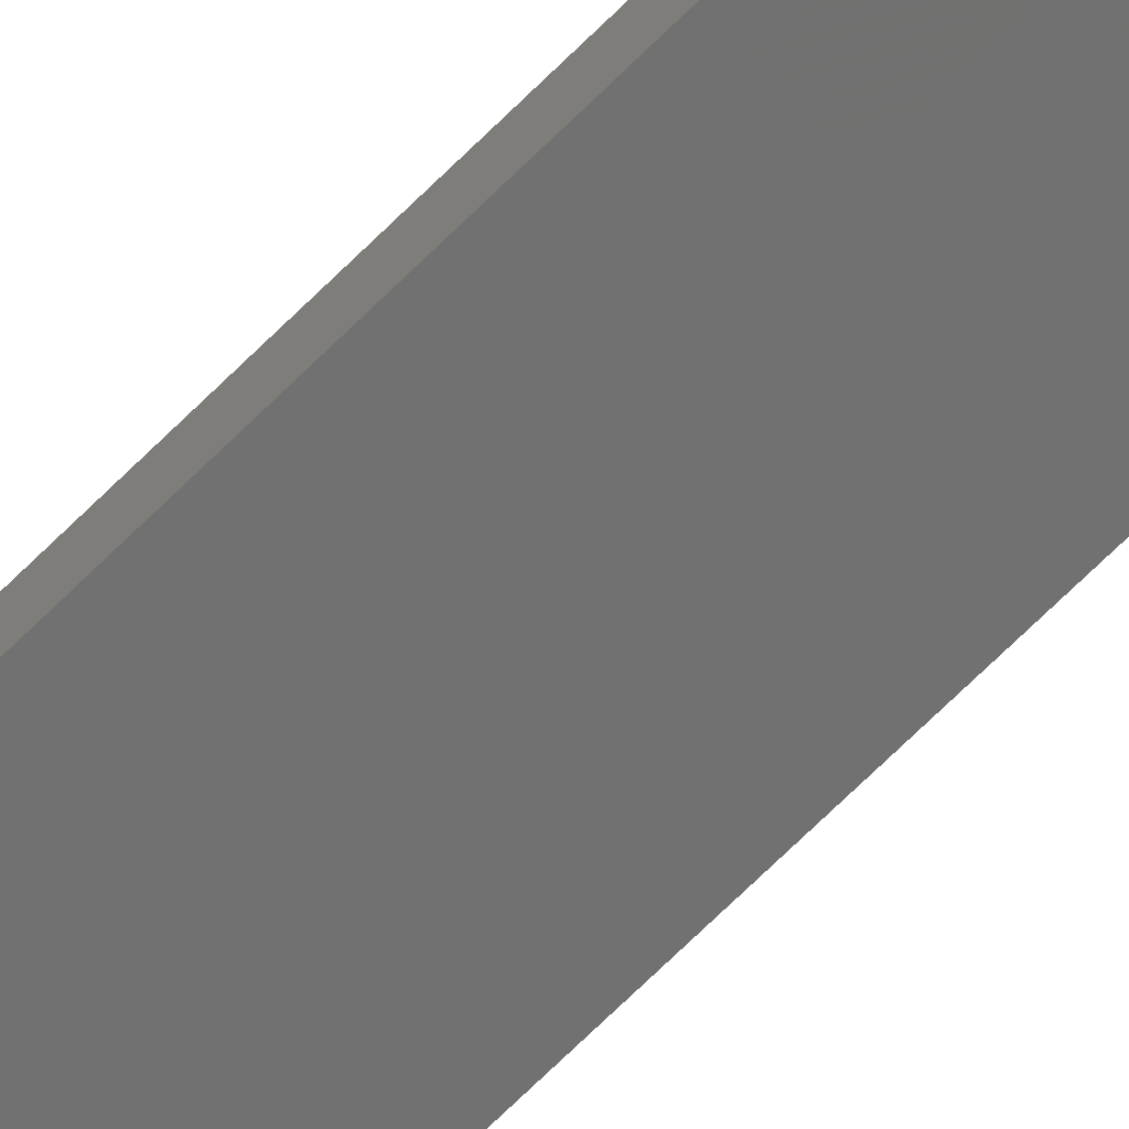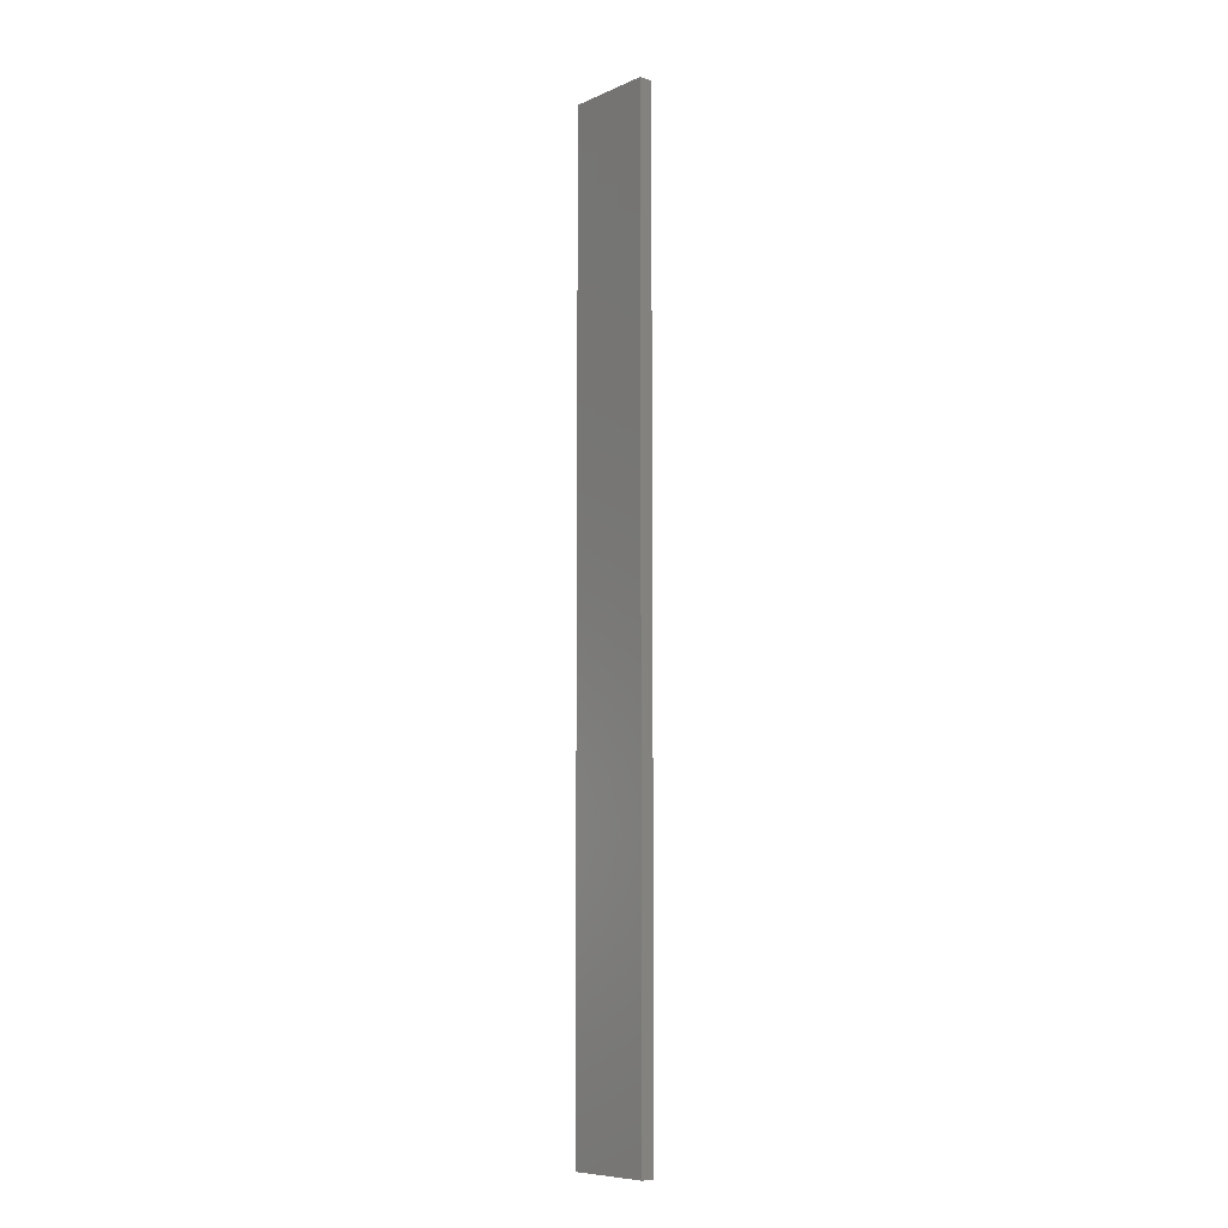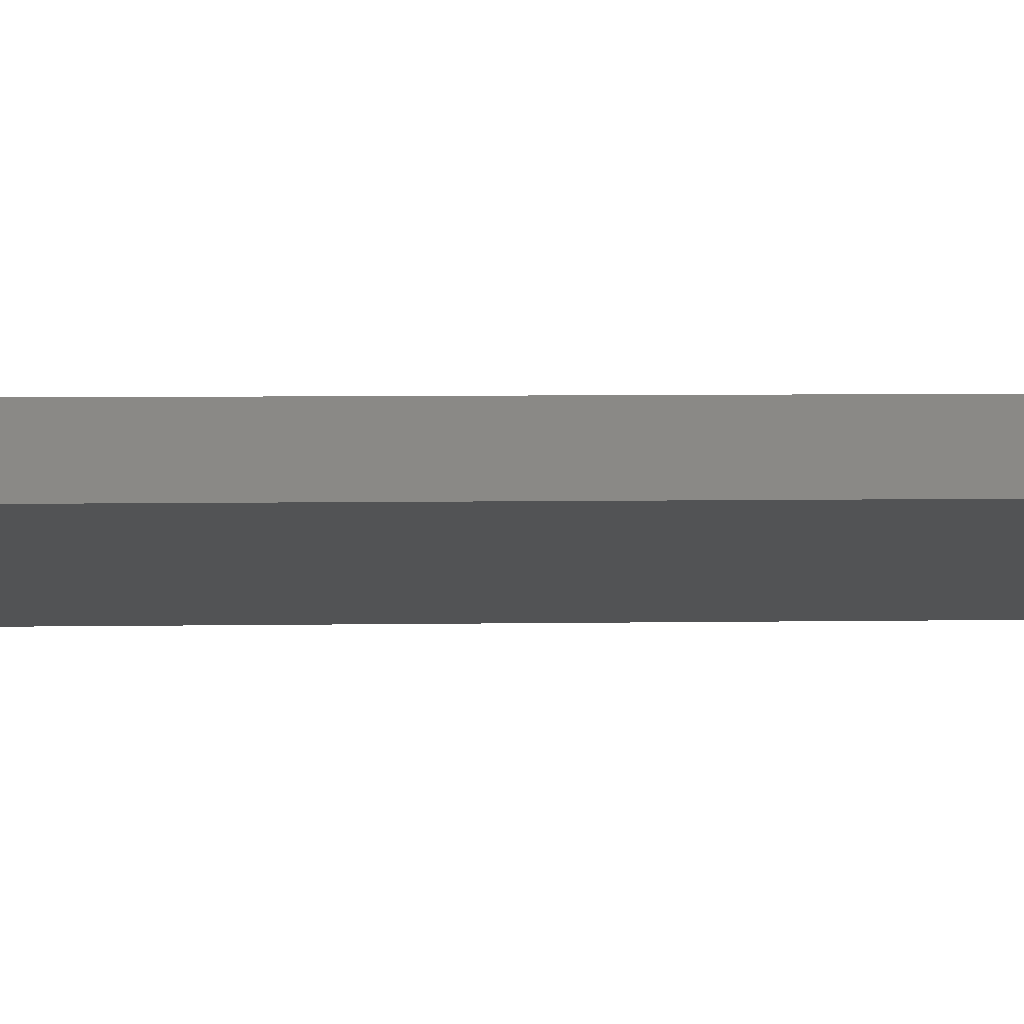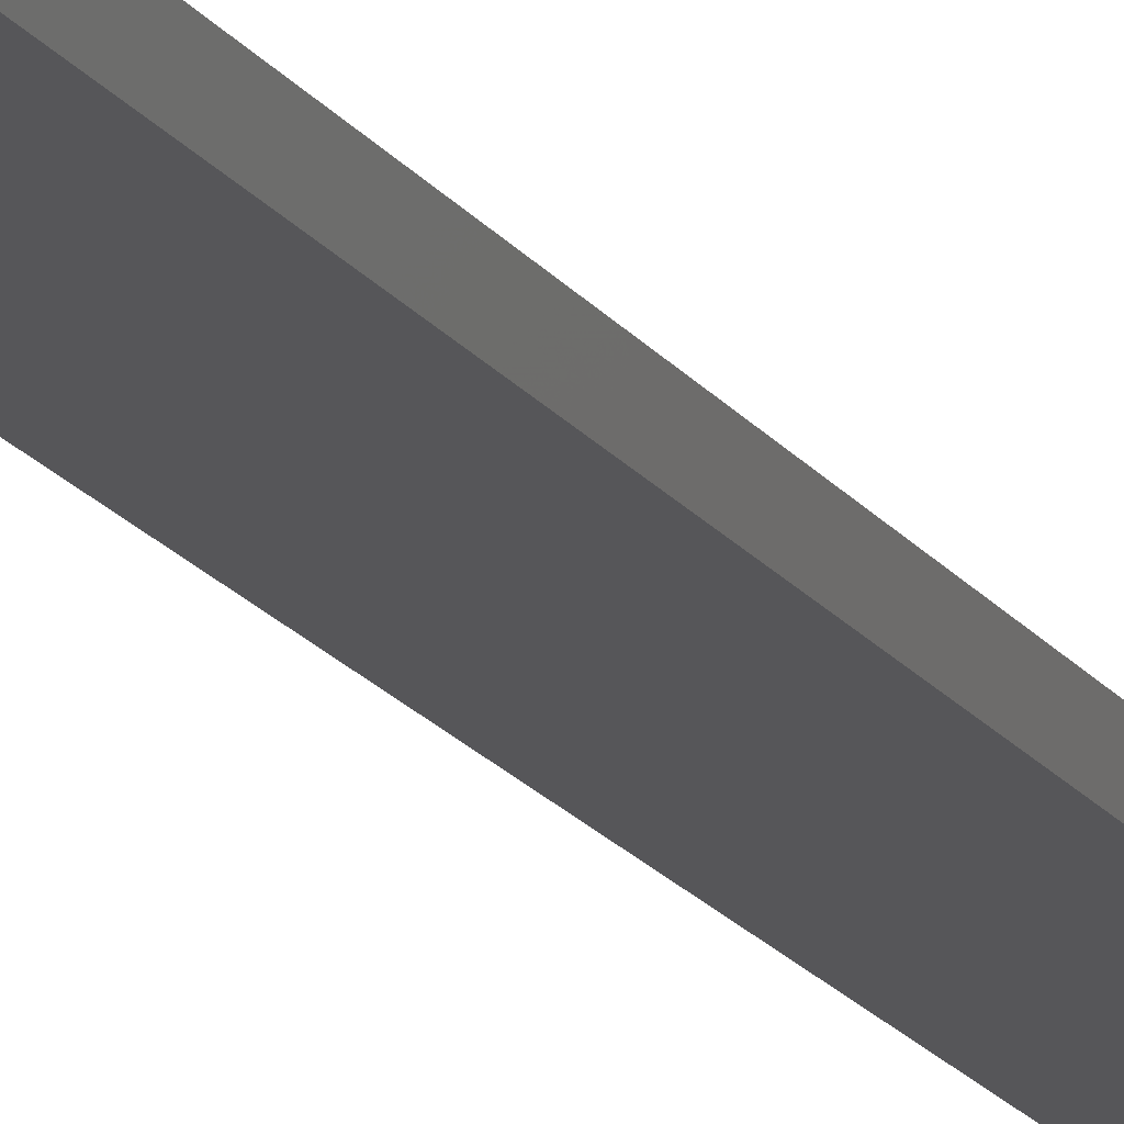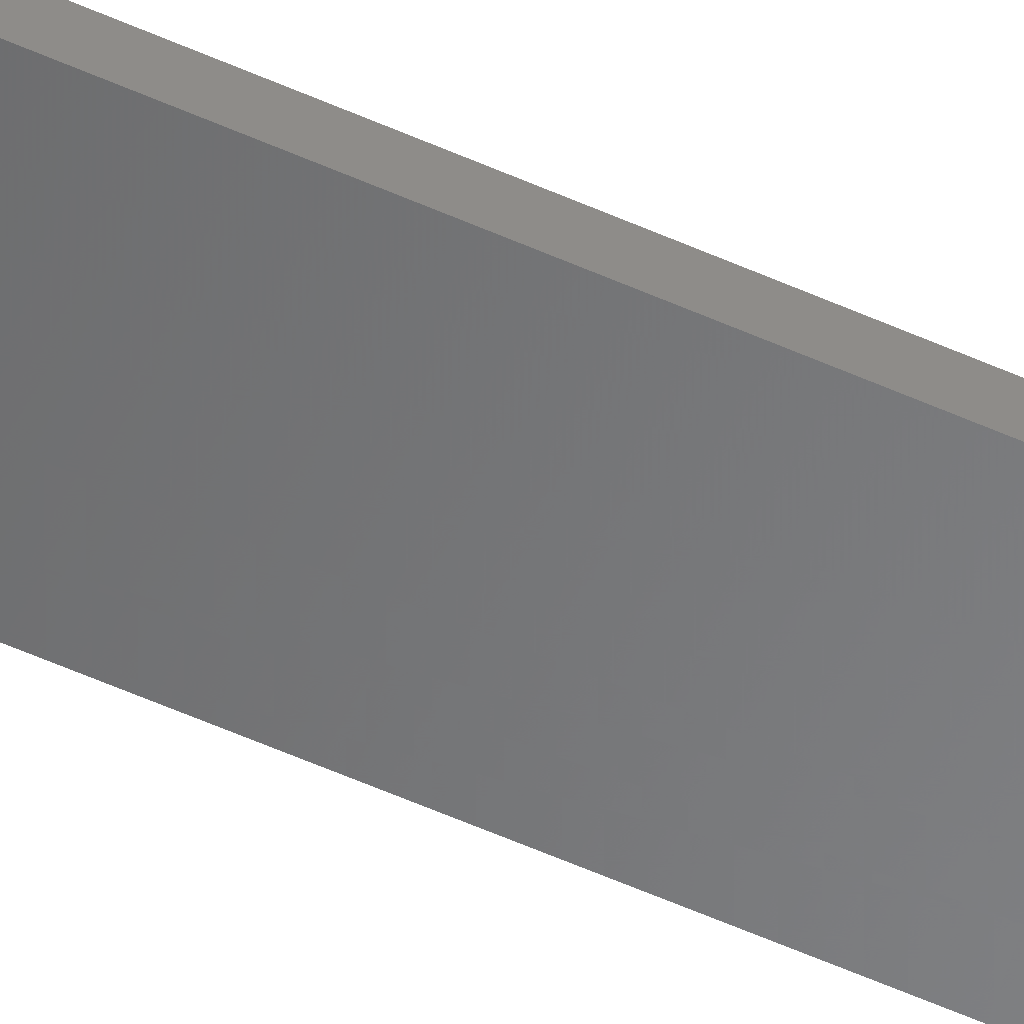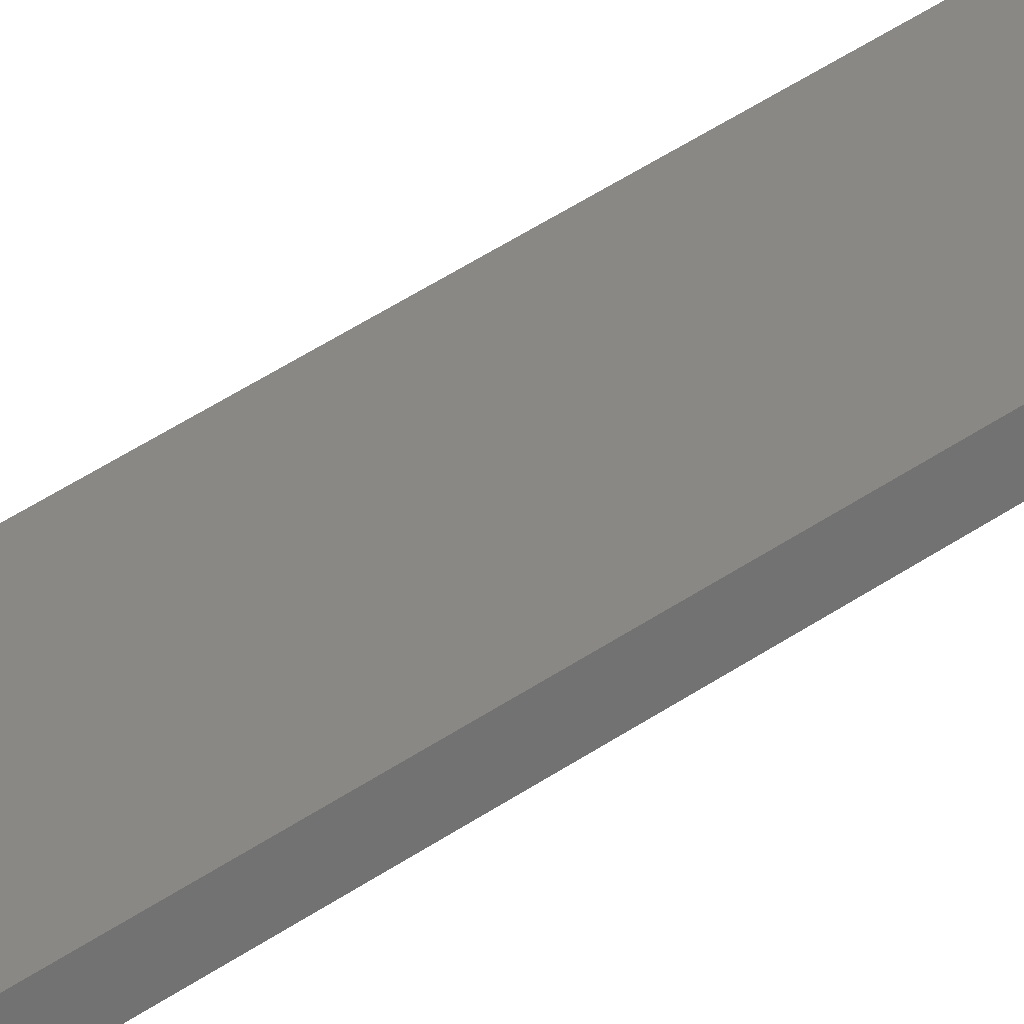
<metadata>
{"format":"stl","ext":"stl","renderer":"f3d","projection":"perspective","resolution":1024,"background":"white","views":[{"elev":-71.5,"azim":134.5,"up":"+Y"},{"elev":-8.4,"azim":37.2,"up":"+Z"},{"elev":1.6,"azim":-100.7,"up":"+Y"},{"elev":-15.5,"azim":20.9,"up":"+Y"},{"elev":-65.2,"azim":66.7,"up":"+Y"},{"elev":39.8,"azim":-131.5,"up":"+Y"}]}
</metadata>
<code>
# stl→obj: 16 verts, 28 faces
v 19.15 2.377 269.7
v 19.15 2.377 273.3
v 19.26 2.355 273.3
v 19.26 2.355 269.7
v 19.37 2.332 273.3
v 19.37 2.332 269.7
v 19.47 2.309 269.7
v 19.47 2.309 273.3
v 19.46 2.26 273.3
v 19.46 2.26 269.7
v 19.14 2.328 273.3
v 19.25 2.306 269.7
v 19.25 2.306 273.3
v 19.36 2.283 273.3
v 19.14 2.328 269.7
v 19.36 2.283 269.7
f 1 2 3
f 4 3 5
f 4 1 3
f 6 4 5
f 7 5 8
f 7 6 5
f 7 8 9
f 10 7 9
f 11 12 13
f 13 12 14
f 15 12 11
f 12 16 14
f 14 10 9
f 16 10 14
f 1 15 11
f 1 11 2
f 10 16 7
f 16 6 7
f 16 12 6
f 12 4 6
f 12 15 4
f 15 1 4
f 14 9 8
f 5 14 8
f 13 14 5
f 3 13 5
f 2 11 13
f 2 13 3

</code>
